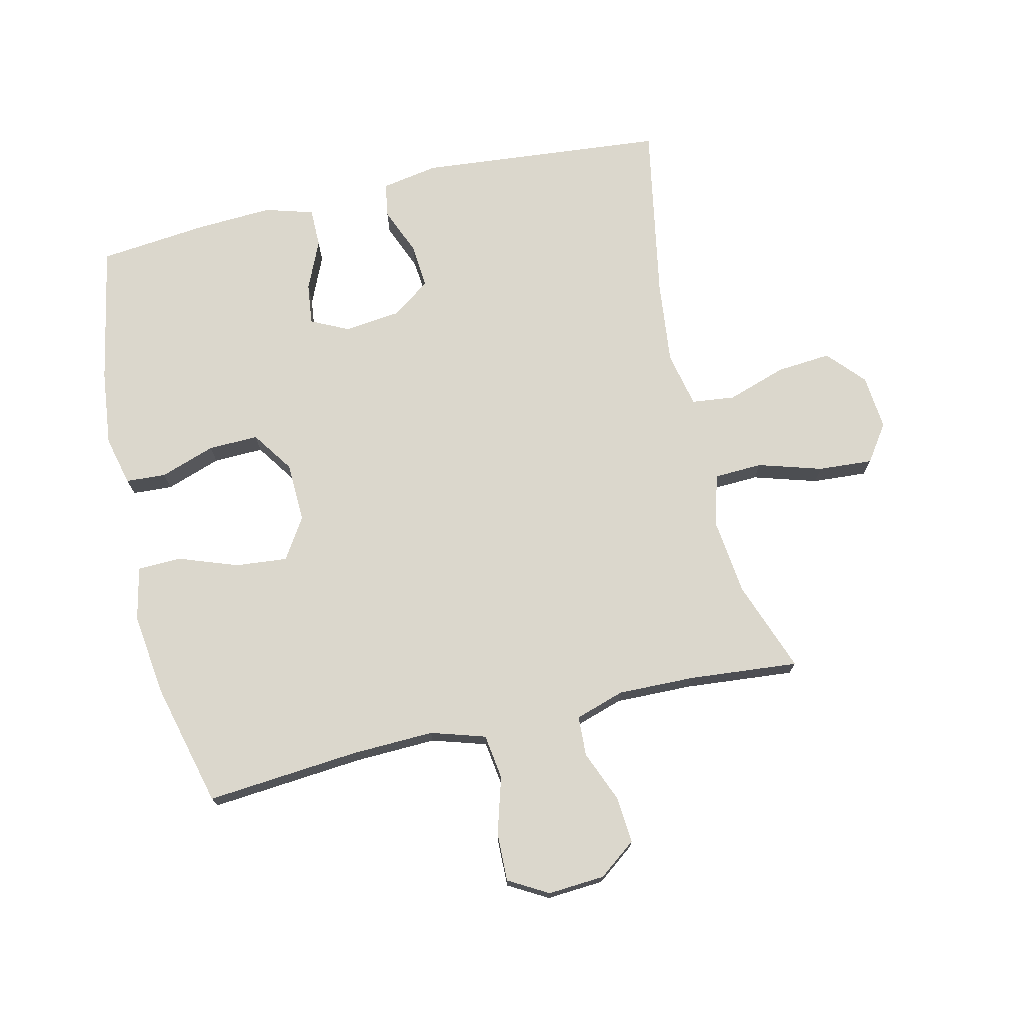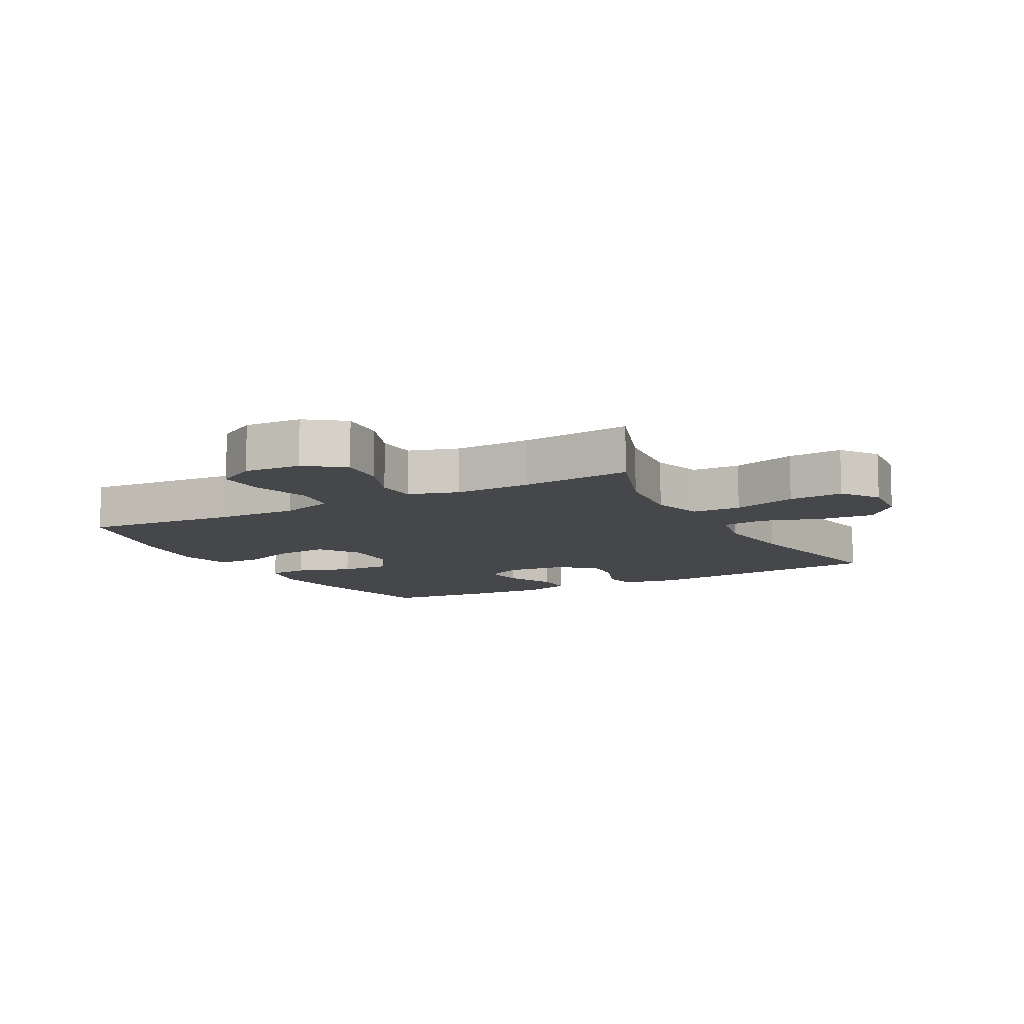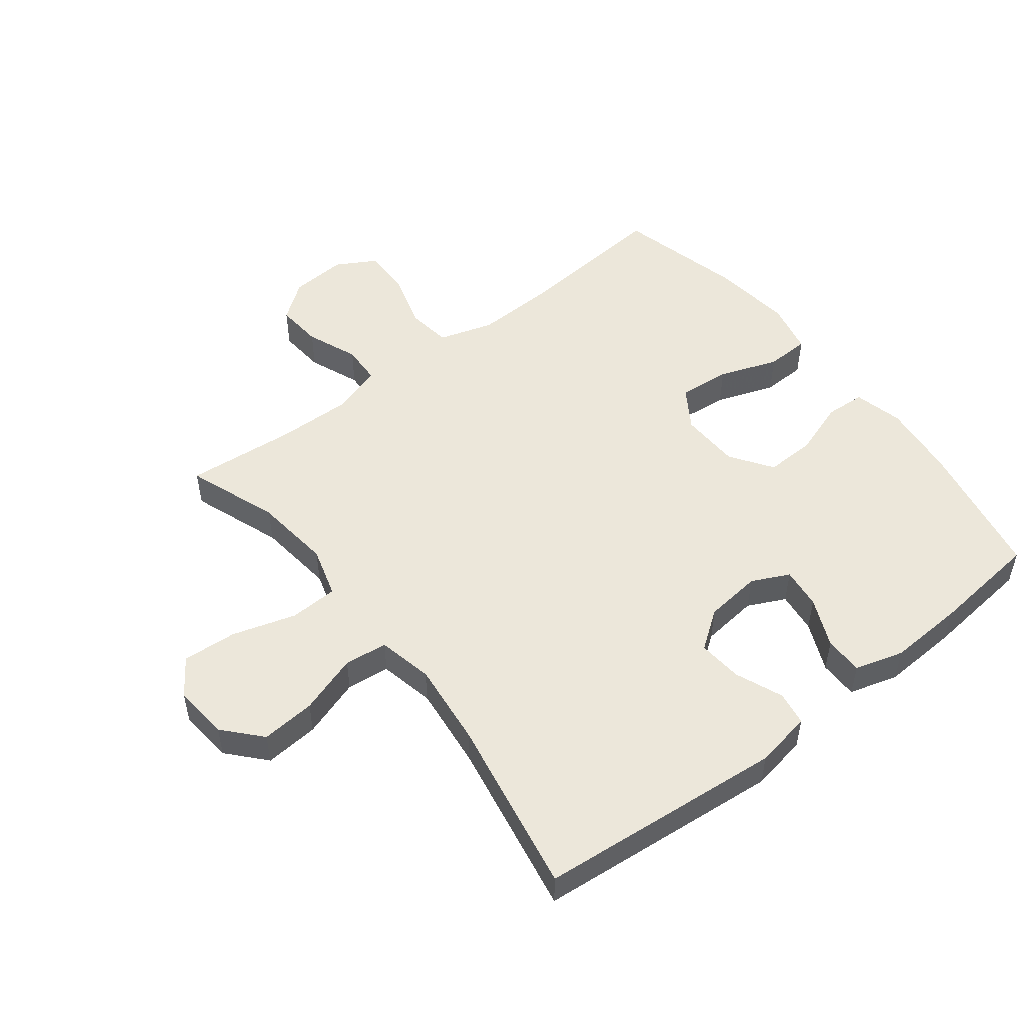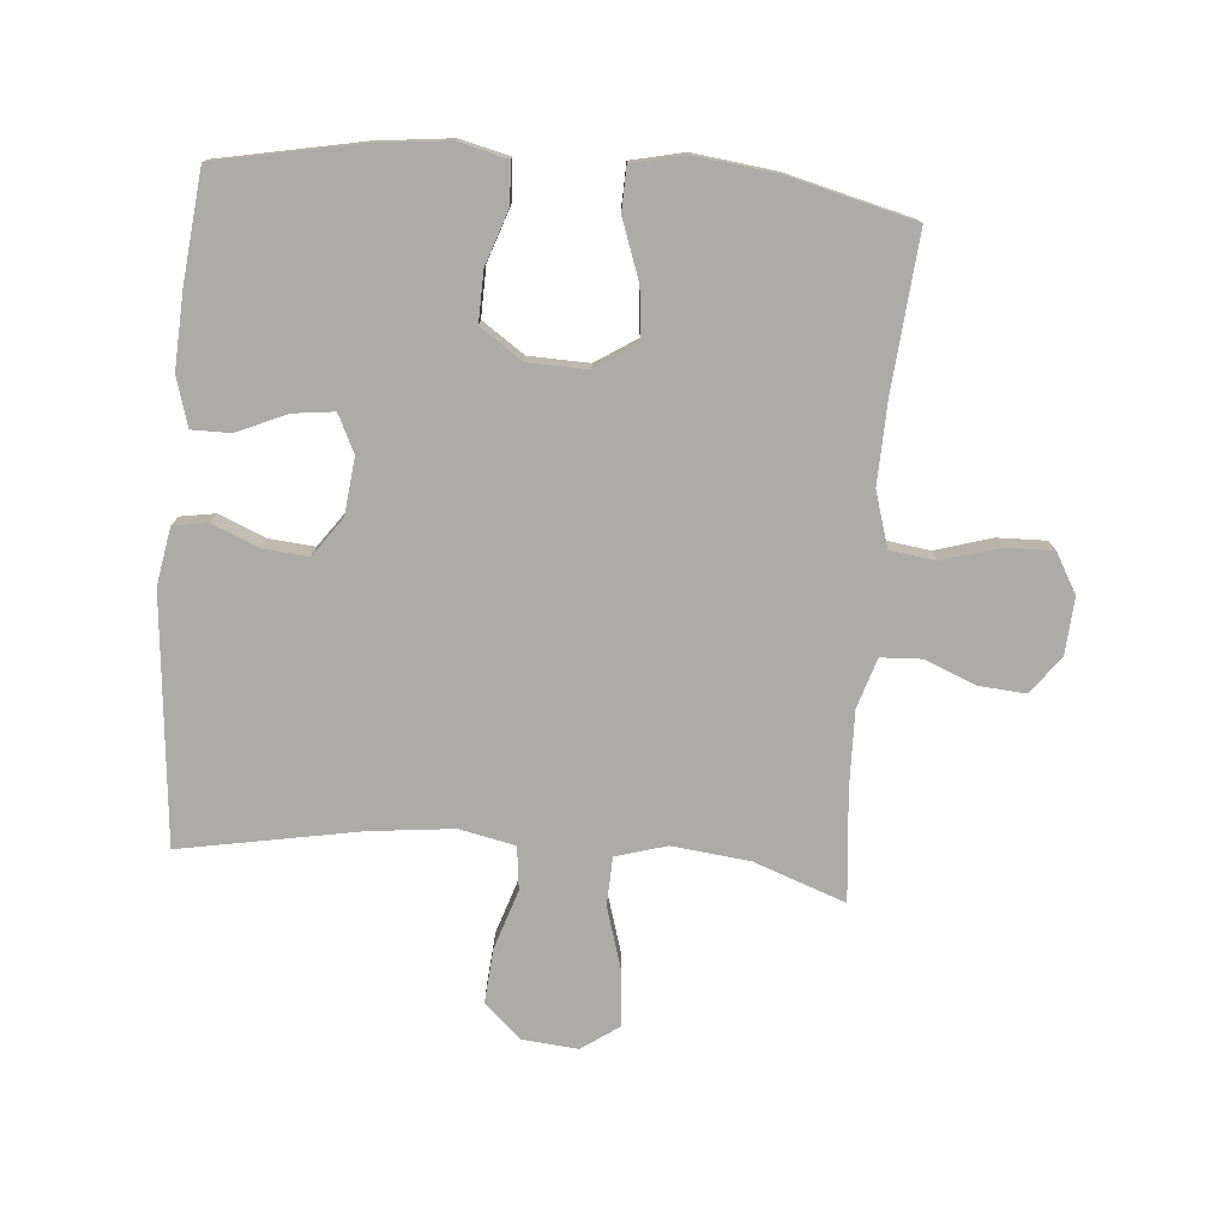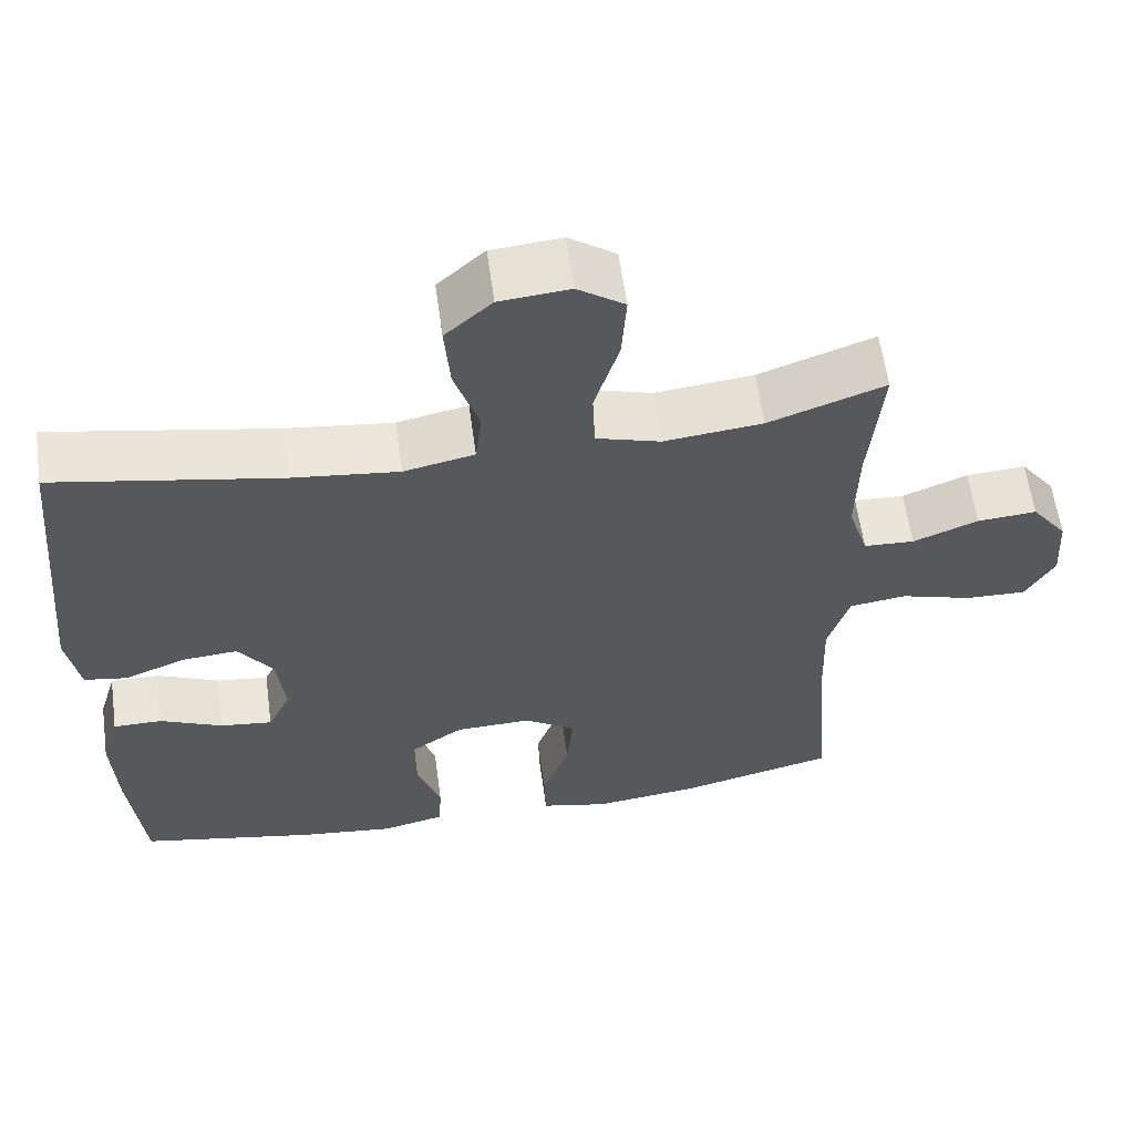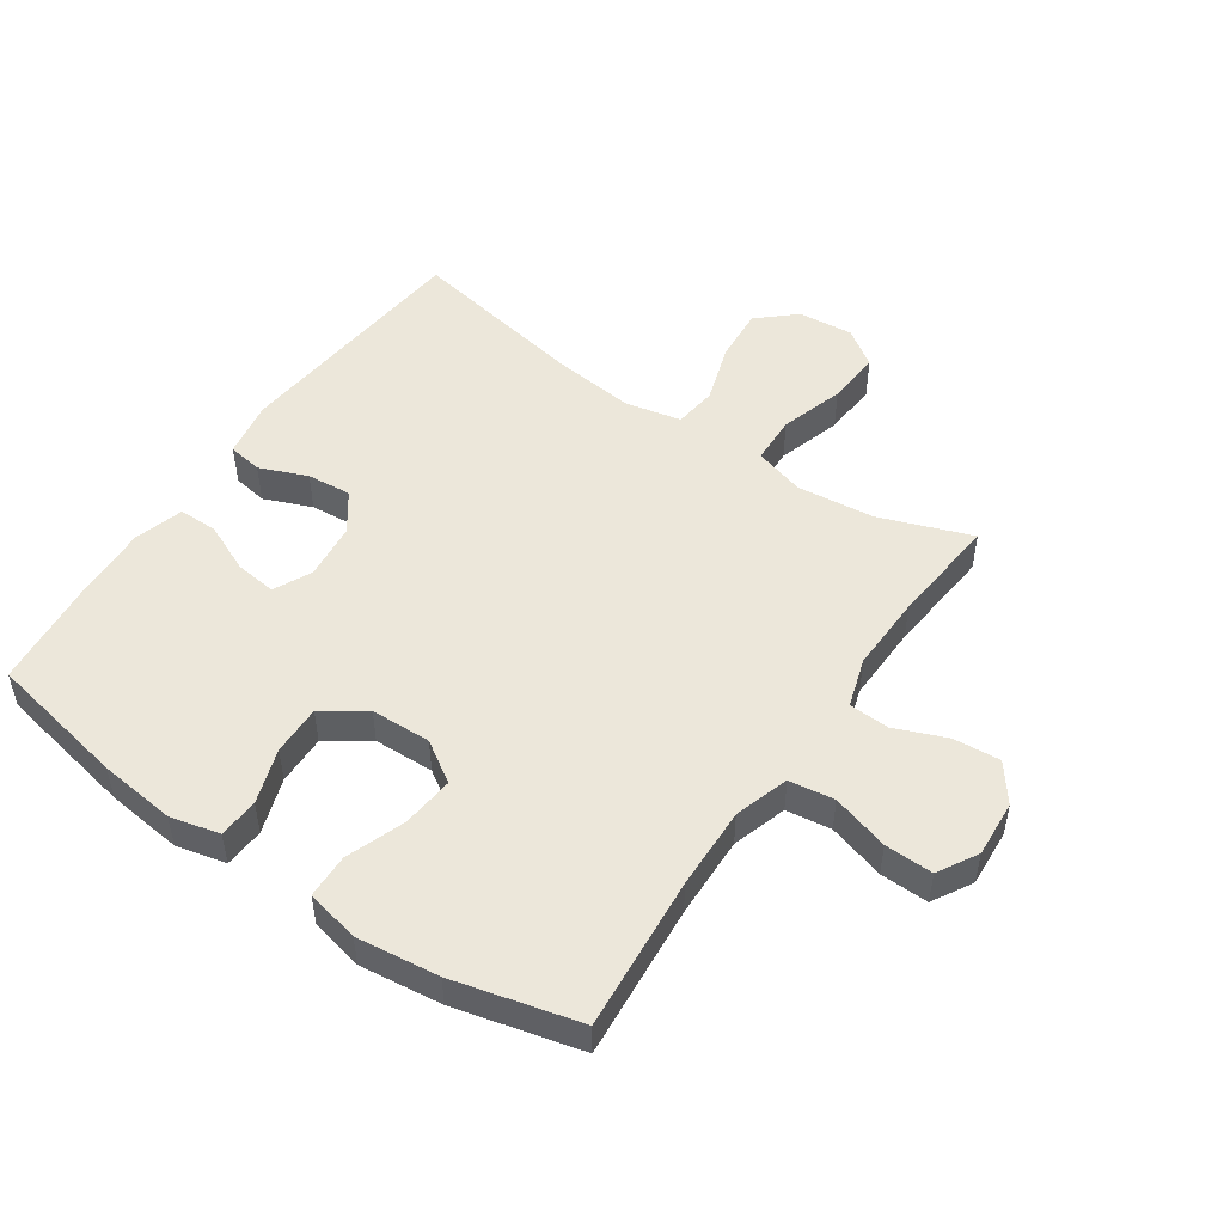
<metadata>
{"format":"obj","ext":"obj","renderer":"f3d","projection":"perspective","resolution":1024,"background":"white","views":[{"elev":73.2,"azim":-103.2,"up":"+Y"},{"elev":-10.3,"azim":-61.3,"up":"+Y"},{"elev":51.3,"azim":52.1,"up":"+Y"},{"elev":-76.5,"azim":175.2,"up":"+Y"},{"elev":60.0,"azim":172.2,"up":"+Z"},{"elev":50.3,"azim":-145.6,"up":"+Y"}]}
</metadata>
<code>
v 0.5 0.07 0.5
v 0.537 0.07 0.106
v 0.521 0.07 0.015
v 0.466 0.07 0.006
v 0.39 0.07 0.037
v 0.319 0.07 0.043
v 0.275 0.07 -0.018
v 0.265 0.07 -0.109
v 0.294 0.07 -0.169
v 0.36 0.07 -0.161
v 0.439 0.07 -0.126
v 0.501 0.07 -0.126
v 0.524 0.07 -0.204
v 0.518 0.07 -0.325
v 0.5 0.07 -0.5
v 0.277 0.07 -0.544
v 0.155 0.07 -0.558
v 0.076 0.07 -0.539
v 0.072 0.07 -0.475
v 0.102 0.07 -0.387
v 0.104 0.07 -0.307
v 0.037 0.07 -0.261
v -0.059 0.07 -0.258
v -0.124 0.07 -0.3
v -0.116 0.07 -0.383
v -0.082 0.07 -0.477
v -0.084 0.07 -0.547
v -0.169 0.07 -0.566
v -0.3 0.07 -0.55
v -0.5 0.07 -0.5
v -0.479 0.07 -0.254
v -0.475 0.07 -0.123
v -0.502 0.07 -0.036
v -0.574 0.07 -0.026
v -0.665 0.07 -0.053
v -0.742 0.07 -0.055
v -0.778 0.07 0.008
v -0.772 0.07 0.099
v -0.727 0.07 0.159
v -0.652 0.07 0.153
v -0.57 0.07 0.12
v -0.506 0.07 0.123
v -0.481 0.07 0.202
v -0.484 0.07 0.325
v -0.5 0.07 0.5
v -0.354 0.07 0.447
v -0.23 0.07 0.433
v -0.149 0.07 0.457
v -0.146 0.07 0.534
v -0.177 0.07 0.636
v -0.183 0.07 0.723
v -0.124 0.07 0.764
v -0.036 0.07 0.756
v 0.023 0.07 0.703
v 0.016 0.07 0.616
v -0.015 0.07 0.521
v -0.007 0.07 0.452
v 0.082 0.07 0.433
v 0.216 0.07 0.448
v 0.5 0 0.5
v 0.537 0 0.106
v 0.521 0 0.015
v 0.466 0 0.006
v 0.39 0 0.037
v 0.319 0 0.043
v 0.275 0 -0.018
v 0.265 0 -0.109
v 0.294 0 -0.169
v 0.36 0 -0.161
v 0.439 0 -0.126
v 0.501 0 -0.126
v 0.524 0 -0.204
v 0.518 0 -0.325
v 0.5 0 -0.5
v 0.277 0 -0.544
v 0.155 0 -0.558
v 0.076 0 -0.539
v 0.072 0 -0.475
v 0.102 0 -0.387
v 0.104 0 -0.307
v 0.037 0 -0.261
v -0.059 0 -0.258
v -0.124 0 -0.3
v -0.116 0 -0.383
v -0.082 0 -0.477
v -0.084 0 -0.547
v -0.169 0 -0.566
v -0.3 0 -0.55
v -0.5 0 -0.5
v -0.479 0 -0.254
v -0.475 0 -0.123
v -0.502 0 -0.036
v -0.574 0 -0.026
v -0.665 0 -0.053
v -0.742 0 -0.055
v -0.778 0 0.008
v -0.772 0 0.099
v -0.727 0 0.159
v -0.652 0 0.153
v -0.57 0 0.12
v -0.506 0 0.123
v -0.481 0 0.202
v -0.484 0 0.325
v -0.5 0 0.5
v -0.354 0 0.447
v -0.23 0 0.433
v -0.149 0 0.457
v -0.146 0 0.534
v -0.177 0 0.636
v -0.183 0 0.723
v -0.124 0 0.764
v -0.036 0 0.756
v 0.023 0 0.703
v 0.016 0 0.616
v -0.015 0 0.521
v -0.007 0 0.452
v 0.082 0 0.433
v 0.216 0 0.448
f 54 55 56
f 53 54 56
f 52 53 56
f 51 52 56
f 50 51 56
f 49 50 56
f 48 49 56 57
f 47 48 57 58
f 44 45 46
f 43 44 46 47
f 42 43 47 58
f 39 40 41
f 38 39 41
f 37 38 41
f 36 37 41
f 35 36 41
f 34 35 41
f 33 34 41 42
f 42 58 59
f 33 42 59
f 32 33 59
f 29 30 31
f 28 29 31
f 27 28 31
f 26 27 31
f 25 26 31
f 24 25 31 32
f 18 19 20
f 17 18 20
f 16 17 20
f 15 16 20
f 14 15 20
f 13 14 20
f 12 13 20
f 11 12 20
f 10 11 20
f 9 10 20 21
f 8 9 21 22
f 3 4 5
f 2 3 5
f 1 2 5
f 59 1 5
f 59 5 6
f 59 6 7
f 32 59 7
f 24 32 7
f 23 24 7
f 7 8 22 23
f 115 114 113
f 115 113 112
f 115 112 111
f 115 111 110
f 115 110 109
f 115 109 108
f 116 115 108 107
f 117 116 107 106
f 105 104 103
f 106 105 103 102
f 117 106 102 101
f 100 99 98
f 100 98 97
f 100 97 96
f 100 96 95
f 100 95 94
f 100 94 93
f 101 100 93 92
f 118 117 101
f 118 101 92
f 118 92 91
f 90 89 88
f 90 88 87
f 90 87 86
f 90 86 85
f 90 85 84
f 91 90 84 83
f 79 78 77
f 79 77 76
f 79 76 75
f 79 75 74
f 79 74 73
f 79 73 72
f 79 72 71
f 79 71 70
f 79 70 69
f 80 79 69 68
f 81 80 68 67
f 64 63 62
f 64 62 61
f 64 61 60
f 64 60 118
f 65 64 118
f 66 65 118
f 66 118 91
f 66 91 83
f 66 83 82
f 82 81 67 66
f 1 60 61 2
f 2 61 62 3
f 3 62 63 4
f 4 63 64 5
f 5 64 65 6
f 6 65 66 7
f 7 66 67 8
f 8 67 68 9
f 9 68 69 10
f 10 69 70 11
f 11 70 71 12
f 12 71 72 13
f 13 72 73 14
f 14 73 74 15
f 15 74 75 16
f 16 75 76 17
f 17 76 77 18
f 18 77 78 19
f 19 78 79 20
f 20 79 80 21
f 21 80 81 22
f 22 81 82 23
f 23 82 83 24
f 24 83 84 25
f 25 84 85 26
f 26 85 86 27
f 27 86 87 28
f 28 87 88 29
f 29 88 89 30
f 30 89 90 31
f 31 90 91 32
f 32 91 92 33
f 33 92 93 34
f 34 93 94 35
f 35 94 95 36
f 36 95 96 37
f 37 96 97 38
f 38 97 98 39
f 39 98 99 40
f 40 99 100 41
f 41 100 101 42
f 42 101 102 43
f 43 102 103 44
f 44 103 104 45
f 45 104 105 46
f 46 105 106 47
f 47 106 107 48
f 48 107 108 49
f 49 108 109 50
f 50 109 110 51
f 51 110 111 52
f 52 111 112 53
f 53 112 113 54
f 54 113 114 55
f 55 114 115 56
f 56 115 116 57
f 57 116 117 58
f 58 117 118 59
f 59 118 60 1

</code>
